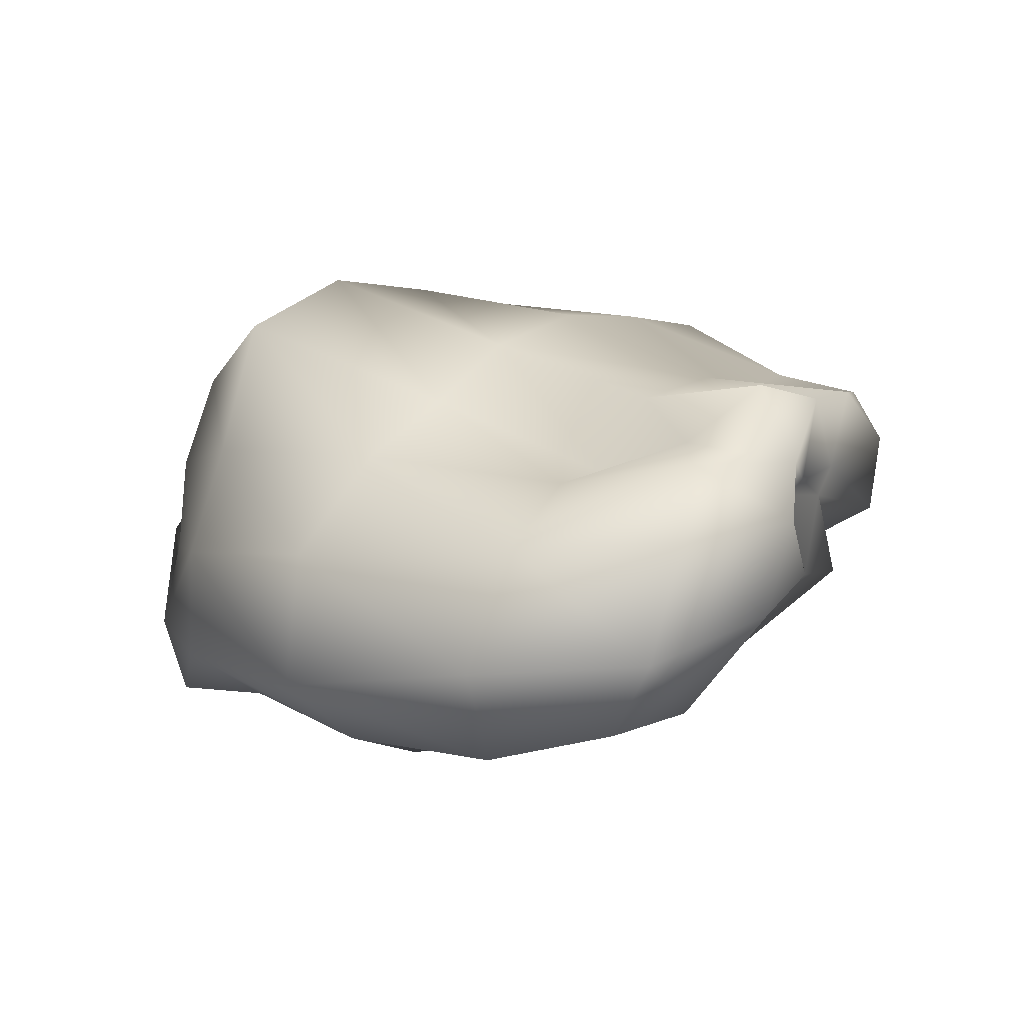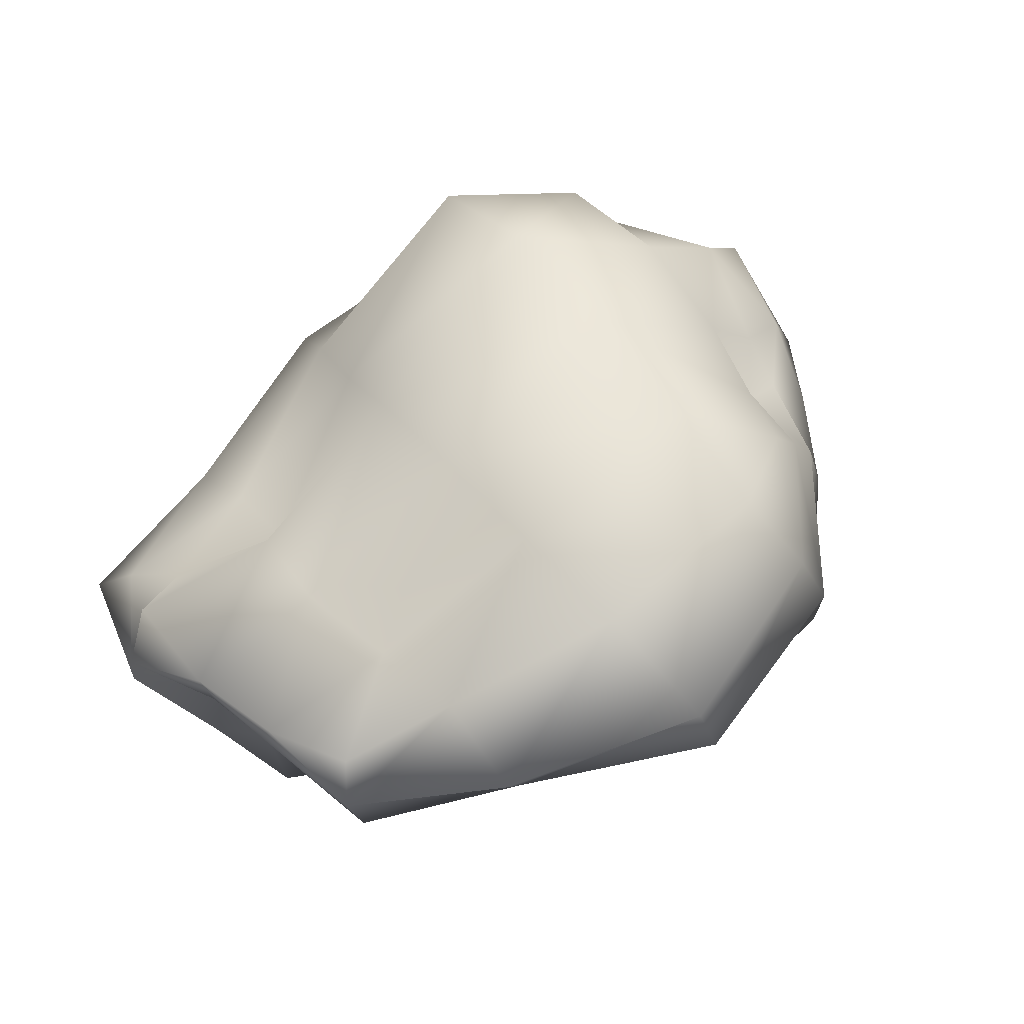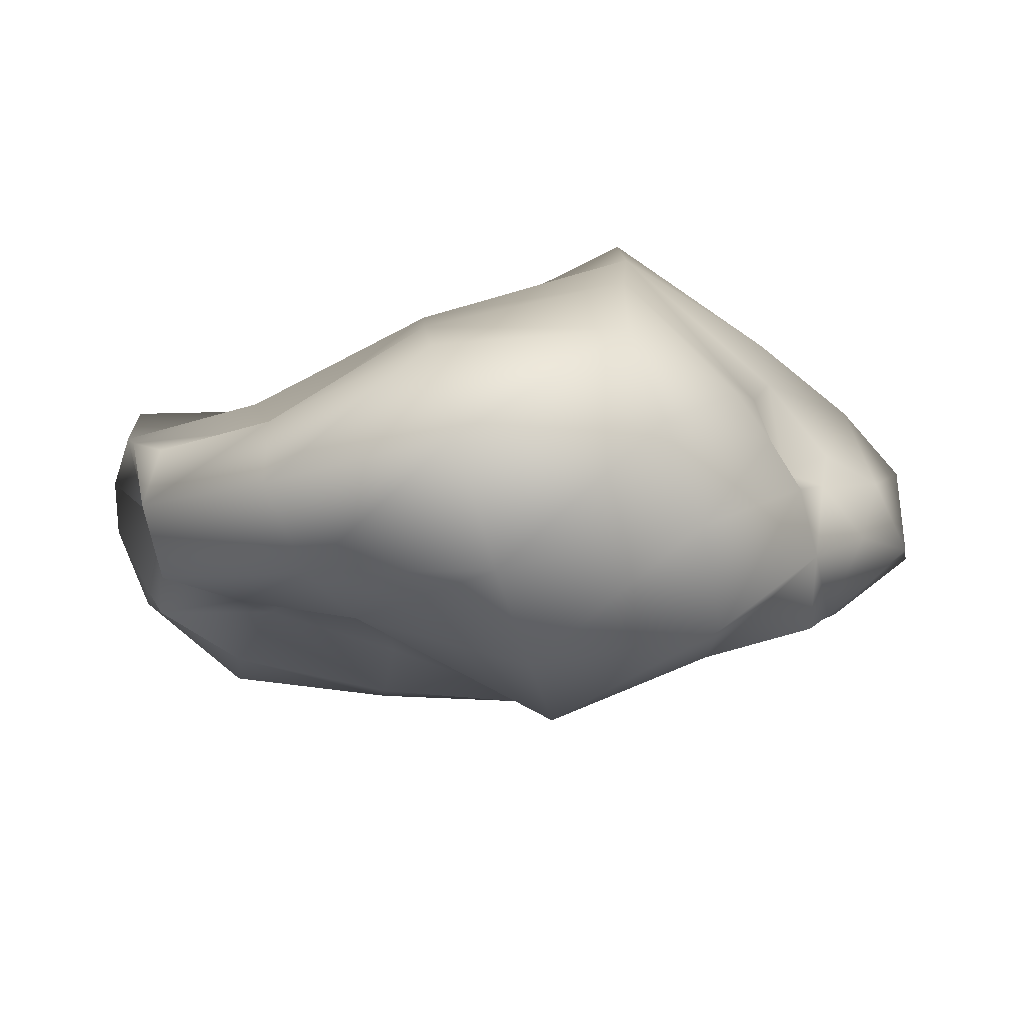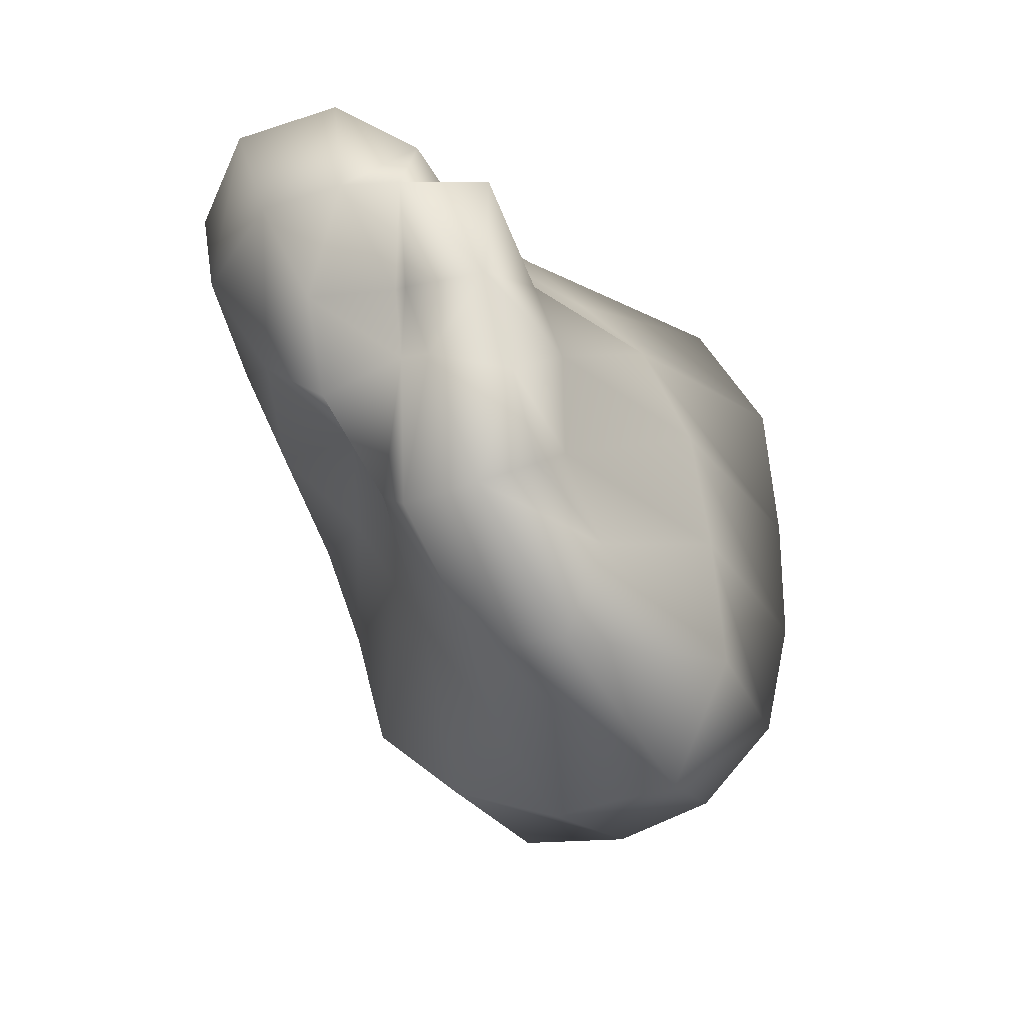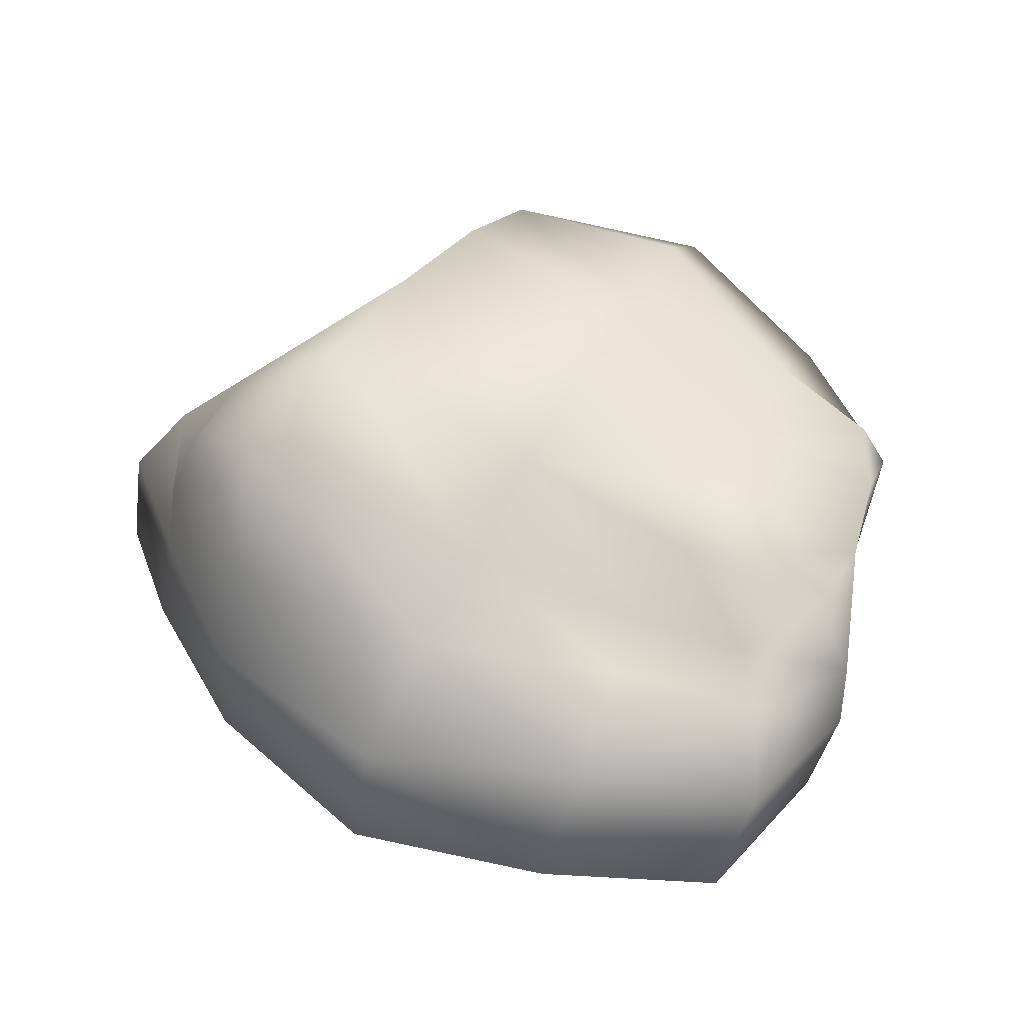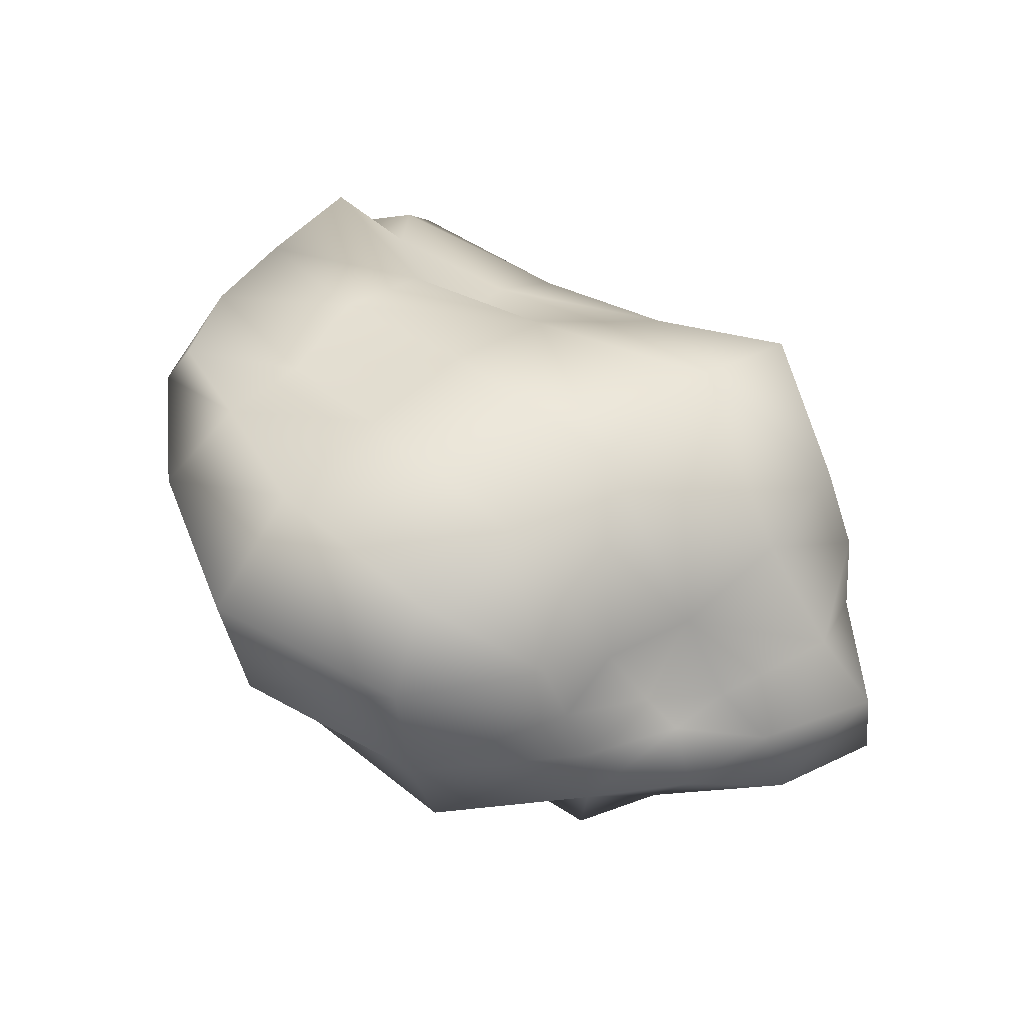
<metadata>
{"format":"obj","ext":"obj","renderer":"f3d","projection":"perspective","resolution":1024,"background":"white","views":[{"elev":-4.4,"azim":40.3,"up":"+Y"},{"elev":63.0,"azim":142.3,"up":"+Y"},{"elev":-74.2,"azim":-178.0,"up":"+Z"},{"elev":-31.4,"azim":106.3,"up":"+Z"},{"elev":35.8,"azim":29.2,"up":"+Y"},{"elev":59.6,"azim":-133.1,"up":"+Y"}]}
</metadata>
<code>
o Cube
v -0.5434 0.8558 0.5971
v -0.4666 0.885 -0.3196
v -0.6837 0.03282 0.5581
v -0.6363 0.3047 -0.3411
v 0.8933 0.602 0.4216
v 0.8878 0.7958 -0.3267
v 0.8036 -0.0738 0.5862
v 0.6024 0.376 -0.1503
v -0.7333 0.2125 0.5954
v -0.7041 0.4195 0.5699
v -0.6499 0.6399 0.5974
v -0.5937 0.8562 0.3349
v -0.5809 0.816 0.05471
v -0.5242 0.8265 -0.1559
v -0.5451 0.7675 -0.3193
v -0.6154 0.6473 -0.3216
v -0.6524 0.4852 -0.3403
v -0.705 0.2677 -0.1406
v -0.7545 0.1925 0.09321
v -0.7486 0.0932 0.339
v 0.4874 -0.1339 0.6573
v 0.03979 -0.09048 0.6511
v -0.37 0.01796 0.5785
v -0.3816 0.2562 -0.3847
v -0.009676 0.1419 -0.4707
v 0.3732 0.2989 -0.2634
v 0.6884 0.2968 -0.05211
v 0.7986 0.1159 0.1128
v 0.8382 -0.02477 0.3585
v 0.9858 0.5392 0.5273
v 1.045 0.3527 0.6482
v 0.9745 0.08169 0.6769
v 0.7379 0.3943 -0.2536
v 0.8977 0.4993 -0.3836
v 0.9324 0.6775 -0.3803
v 0.9835 0.769 -0.1404
v 1.038 0.7245 0.0888
v 1.044 0.732 0.3346
v -0.2285 0.9533 0.7408
v 0.2445 0.7374 0.5597
v 0.612 0.5519 0.3778
v 0.6207 0.8713 -0.3898
v 0.234 1.063 -0.5141
v -0.2103 1.078 -0.4795
v -0.8096 0.6696 0.3242
v -0.7255 0.6277 0.05276
v -0.6043 0.6247 -0.09427
v -0.9551 0.49 0.3644
v -0.8559 0.5419 0.07789
v -0.6993 0.5874 -0.08343
v -0.9842 0.2469 0.3772
v -0.9342 0.363 0.08529
v -0.7939 0.4613 -0.1213
v -0.4053 0.02257 0.35
v -0.3911 0.2068 0.1252
v -0.3769 0.265 -0.09306
v -0.000217 -0.1324 0.3808
v -0.01927 -0.032 0.09711
v -0.02288 0.06209 -0.1761
v 0.4444 -0.0922 0.367
v 0.4227 0.01708 0.1077
v 0.3815 0.2005 -0.09308
v 1.069 0.1976 0.3592
v 1.021 0.3024 0.1212
v 0.9561 0.3236 -0.1078
v 1.128 0.4104 0.3342
v 0.9761 0.4939 0.1337
v 0.958 0.5061 -0.04117
v 1.123 0.5485 0.3142
v 1.01 0.5291 0.1098
v 0.982 0.5776 -0.06223
v 0.6858 0.7354 0.3016
v 0.7063 0.8074 0.07164
v 0.6504 0.7962 -0.1551
v 0.2686 0.9007 0.3594
v 0.2746 1.012 0.08084
v 0.2607 1.046 -0.2142
v -0.2267 1.114 0.4431
v -0.2331 1.136 0.09698
v -0.213 1.136 -0.2148
v -0.3868 0.1197 0.8039
v 0.09147 0.04048 0.9274
v 0.5828 0.06345 0.8392
v -0.3551 0.3755 0.8343
v 0.1525 0.3465 0.9477
v 0.6349 0.3507 0.7509
v -0.2815 0.6359 0.7977
v 0.2062 0.5886 0.7616
v 0.6253 0.5128 0.5538
v 0.4426 0.3952 -0.4209
v 0.03651 0.3514 -0.667
v -0.3972 0.407 -0.6266
v 0.5428 0.5544 -0.5583
v 0.1033 0.6154 -0.7897
v -0.3587 0.6645 -0.6633
v 0.6185 0.7824 -0.6095
v 0.1805 0.9185 -0.7868
v -0.281 0.8985 -0.6278
f 45 49 48
f 46 50 49
f 48 52 51
f 49 53 52
f 12 11 1
f 13 45 12
f 13 47 46
f 14 15 47
f 47 16 50
f 50 17 53
f 17 18 53
f 52 18 19
f 51 19 20
f 9 20 3
f 10 51 9
f 45 10 11
f 54 58 57
f 55 59 58
f 57 61 60
f 58 62 61
f 3 54 23
f 20 55 54
f 18 55 19
f 4 56 18
f 24 59 56
f 59 26 62
f 62 8 27
f 61 27 28
f 60 28 29
f 60 7 21
f 22 60 21
f 23 57 22
f 64 66 63
f 64 68 67
f 67 69 66
f 68 70 67
f 29 32 7
f 28 63 29
f 28 65 64
f 27 33 65
f 33 68 65
f 34 71 68
f 35 36 71
f 71 37 70
f 69 37 38
f 69 5 30
f 66 30 31
f 63 31 32
f 73 75 72
f 74 76 73
f 75 79 78
f 76 80 79
f 5 72 41
f 37 72 38
f 36 73 37
f 6 74 36
f 42 77 74
f 77 44 80
f 80 2 14
f 79 14 13
f 79 12 78
f 78 1 39
f 40 78 39
f 41 75 40
f 82 84 81
f 83 85 82
f 85 87 84
f 86 88 85
f 3 81 9
f 22 81 23
f 21 82 22
f 7 83 21
f 32 86 83
f 86 30 89
f 89 5 41
f 89 40 88
f 88 39 87
f 87 1 11
f 84 11 10
f 9 84 10
f 90 94 93
f 91 95 94
f 93 97 96
f 94 98 97
f 8 90 33
f 25 90 26
f 25 92 91
f 24 17 92
f 92 16 95
f 95 15 98
f 98 2 44
f 97 44 43
f 96 43 42
f 35 42 6
f 93 35 34
f 33 93 34
f 45 46 49
f 46 47 50
f 48 49 52
f 49 50 53
f 12 45 11
f 13 46 45
f 13 14 47
f 14 2 15
f 47 15 16
f 50 16 17
f 17 4 18
f 52 53 18
f 51 52 19
f 9 51 20
f 10 48 51
f 45 48 10
f 54 55 58
f 55 56 59
f 57 58 61
f 58 59 62
f 3 20 54
f 20 19 55
f 18 56 55
f 4 24 56
f 24 25 59
f 59 25 26
f 62 26 8
f 61 62 27
f 60 61 28
f 60 29 7
f 22 57 60
f 23 54 57
f 64 67 66
f 64 65 68
f 67 70 69
f 68 71 70
f 29 63 32
f 28 64 63
f 28 27 65
f 27 8 33
f 33 34 68
f 34 35 71
f 35 6 36
f 71 36 37
f 69 70 37
f 69 38 5
f 66 69 30
f 63 66 31
f 73 76 75
f 74 77 76
f 75 76 79
f 76 77 80
f 5 38 72
f 37 73 72
f 36 74 73
f 6 42 74
f 42 43 77
f 77 43 44
f 80 44 2
f 79 80 14
f 79 13 12
f 78 12 1
f 40 75 78
f 41 72 75
f 82 85 84
f 83 86 85
f 85 88 87
f 86 89 88
f 3 23 81
f 22 82 81
f 21 83 82
f 7 32 83
f 32 31 86
f 86 31 30
f 89 30 5
f 89 41 40
f 88 40 39
f 87 39 1
f 84 87 11
f 9 81 84
f 90 91 94
f 91 92 95
f 93 94 97
f 94 95 98
f 8 26 90
f 25 91 90
f 25 24 92
f 24 4 17
f 92 17 16
f 95 16 15
f 98 15 2
f 97 98 44
f 96 97 43
f 35 96 42
f 93 96 35
f 33 90 93

</code>
